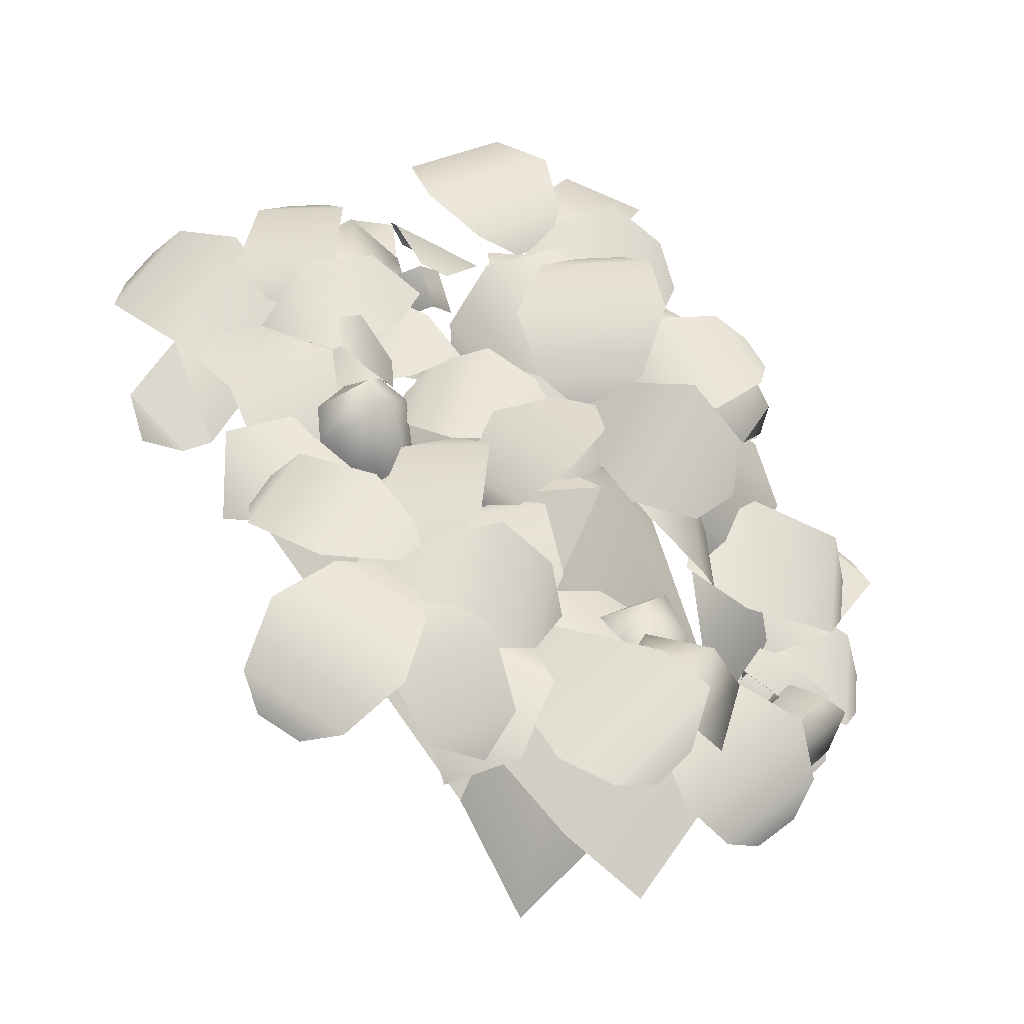
<metadata>
{"format":"obj","ext":"obj","renderer":"f3d","projection":"perspective","resolution":1024,"background":"white","views":[{"elev":58.0,"azim":78.9,"up":"+Y"}]}
</metadata>
<code>
g raspberry_bush
v -0.1111 0.8533 0.4791
v -0.2714 0.8522 0.5931
v -0.2871 0.8477 0.3586
v -0.03298 0.8435 0.5517
v -0.2714 0.8522 0.5931
v -0.1111 0.8533 0.4791
v -0.1879 0.8192 0.6911
v -0.02867 0.8361 0.6067
v -0.08289 0.8121 0.6803
v 0.3051 1.038e-07 -0.4125
v -0.006996 0.5035 -0.1971
v -0.3385 9.968e-08 -0.3658
v 0.5388 0.332 0.1966
v 0.02521 0.6848 0.4977
v -0.006996 0.5035 -0.1971
v -0.006996 0.5035 -0.1971
v 0.02521 0.6848 0.4977
v -0.4883 0.3788 0.2684
v -0.4842 0.8735 0.4448
v -0.2871 0.8477 0.3586
v -0.2714 0.8522 0.5931
v -0.3971 0.8333 0.6983
v -0.547 0.8423 0.5514
v -0.4685 0.8005 0.6752
v -0.5315 0.8043 0.6135
v -0.3727 0.8958 0.266
v -0.2982 0.8693 0.3469
v -0.3278 0.8614 0.4038
v -0.4224 0.87 0.451
v -0.5679 0.8437 0.3915
v -0.5239 0.8666 0.2274
v -0.5842 0.8222 0.3262
v -0.5656 0.8318 0.2572
v -0.3717 0.9083 0.3152
v -0.1671 0.8897 0.3016
v -0.2653 0.8669 0.4252
v -0.208 0.8749 0.1712
v -0.3703 0.8954 0.1907
v -0.2874 0.8611 0.1136
v -0.1671 0.8897 0.3016
v -0.1355 0.8777 0.5041
v -0.2679 0.852 0.4173
v 0.008831 0.8841 0.3091
v 0.02586 0.8659 0.4709
v 0.04793 0.848 0.3732
v 0.02564 0.9299 -0.2543
v 0.05747 0.8855 -0.1941
v 0.03986 0.8759 -0.124
v -0.02117 0.9045 -0.06791
v -0.0838 0.9714 -0.3195
v -0.1515 0.9348 -0.05008
v -0.2684 0.9146 -0.1204
v -0.2176 0.9421 -0.3225
v -0.2951 0.8828 -0.1982
v -0.2738 0.8944 -0.2832
v 0.1238 0.9056 -0.2638
v 0.08853 0.8761 -0.2161
v 0.03077 0.8758 -0.1999
v -0.02969 0.9048 -0.2207
v 0.1308 0.9322 -0.37
v -0.09113 0.9311 -0.3078
v -0.0918 0.9072 -0.4224
v 0.07472 0.908 -0.4691
v -0.05212 0.8732 -0.4746
v 0.01792 0.8736 -0.4943
v 0.04826 0.9352 -0.2288
v 0.1509 0.8717 -0.1349
v 0.04553 0.8776 -0.1363
v 0.09551 0.9662 -0.3322
v 0.2583 0.8654 -0.1832
v 0.2995 0.8347 -0.2975
v 0.1882 0.9036 -0.3994
v 0.2676 0.846 -0.3729
v 0.1386 0.9339 -0.1573
v 0.01431 0.8812 -0.08765
v 0.05822 0.8975 -0.157
v 0.2245 0.9681 -0.08072
v 0.02748 0.8846 0.02969
v 0.1209 0.8563 0.1003
v 0.2557 0.9135 0.02477
v 0.1975 0.8426 0.08513
v 0.07457 0.8595 -0.003623
v -0.06534 0.8325 -0.06935
v 0.03344 0.8204 -0.09876
v -0.1482 0.8412 0.005167
v 0.07356 0.8841 0.1094
v -0.1513 0.8159 0.1139
v 0.0004511 0.8452 0.1852
v -0.09356 0.7816 0.1986
v 0.7131 0.8159 0.04768
v 0.4873 0.7673 0.1192
v 0.4209 0.7776 0.02784
v 0.5613 0.8493 -0.172
v 0.7849 0.8187 -0.03708
v 0.647 0.8483 -0.2358
v 0.7376 0.8011 -0.1842
v 0.7836 0.7886 -0.115
v 0.4603 0.8191 0.1463
v 0.4587 0.7935 0.0853
v 0.497 0.7907 0.03923
v 0.5622 0.8117 0.02387
v 0.695 0.8017 0.1083
v 0.5662 0.8111 0.2632
v 0.6938 0.7467 0.2456
v 0.3534 0.8122 0.1605
v 0.3669 0.8327 -0.03424
v 0.4822 0.7695 0.06113
v 0.1908 0.7982 0.1294
v 0.2022 0.8153 -0.03403
v 0.1527 0.7767 0.03675
v 0.4026 0.7079 0.07056
v 0.5425 0.7248 0.007543
v 0.5013 0.7003 0.09876
v 0.5415 0.7317 -0.1035
v 0.3197 0.7049 -0.003603
v 0.3166 0.6622 -0.1165
v 0.4683 0.6805 -0.1849
v 0.3743 0.6141 -0.2063
v 0.1954 0.8833 0.4115
v 0.1337 0.8353 0.5528
v -0.01829 0.8926 0.522
v -0.03439 0.8844 0.4005
v 0.1118 0.878 0.3249
v 0.008631 0.8391 0.2947
v -0.08437 0.7765 -0.01223
v -0.1231 0.733 0.04445
v -0.1907 0.7349 0.07172
v -0.2641 0.7816 0.06024
v -0.3465 0.8405 -0.0289
v -0.08677 0.8331 -0.1336
v -0.3622 0.8382 -0.1659
v -0.1673 0.8326 -0.2445
v -0.3227 0.8047 -0.2373
v -0.2408 0.8024 -0.2703
v -0.08227 0.7424 0.06468
v -0.1283 0.7561 0.0287
v -0.1404 0.7949 -0.02856
v -0.01807 0.7585 0.06708
v -0.1011 0.8241 -0.1268
v 0.07563 0.7715 0.01141
v 0.1167 0.7494 -0.09515
v -0.0159 0.7888 -0.1989
v 0.09676 0.7253 -0.1589
v 0.04099 0.7419 -0.2026
v -0.08218 0.8403 0.03566
v -0.1111 0.7669 0.1667
v -0.1692 0.7948 0.0831
v -0.01258 0.7329 0.2219
v 0.03328 0.8494 0.01409
v 0.09494 0.6822 0.1824
v 0.1263 0.7618 0.04029
v 0.1606 0.6478 0.09263
v -0.113 0.8409 0.1576
v -0.2549 0.8306 0.1043
v -0.1593 0.8164 0.05876
v -0.3329 0.8292 0.193
v -0.1081 0.8455 0.2774
v -0.332 0.7723 0.2992
v -0.1781 0.7834 0.357
v -0.2725 0.706 0.371
v -0.3895 0.6892 -0.1013
v -0.1166 0.7387 -0.2859
v -0.1491 0.7488 -0.028
v -0.4651 0.5894 -0.3199
v -0.2649 0.6256 -0.4553
v -0.3871 0.5174 -0.4443
v 0.278 0.7935 0.3442
v 0.4351 0.7201 0.1183
v 0.4482 0.7945 0.2806
v 0.2433 0.5974 0.006945
v 0.07055 0.6781 0.2553
v 0.05188 0.4844 0.1077
v -0.4669 0.6773 0.4368
v -0.1793 0.7621 0.3016
v -0.268 0.8132 0.5487
v -0.5209 0.6269 0.3296
v -0.2055 0.7199 0.1813
v -0.4904 0.4938 0.1723
v -0.2746 0.5574 0.0709
v -0.3763 0.4625 0.0995
v -0.5034 0.3906 0.03072
v -0.3874 0.4575 -0.2827
v -0.2669 0.4823 -0.04575
v -0.6552 0.2999 -0.1056
v -0.5758 0.3457 -0.3203
v -0.629 0.3046 -0.2177
v 0.4568 0.4522 0.1509
v 0.2514 0.5363 -0.08087
v 0.4262 0.4481 -0.246
v 0.6573 0.3535 0.0148
v 0.634 0.3394 -0.2772
v 0.7834 0.2782 -0.1085
v -0.5863 0.5339 -0.05039
v -0.5235 0.596 0.02508
v -0.5463 0.6223 0.07388
v -0.6605 0.6196 0.1082
v -0.7679 0.4989 0.1079
v -0.7021 0.4229 -0.0328
v -0.758 0.429 0.08622
v -0.7303 0.397 0.02704
v 0.5388 0.332 0.1966
v -0.006996 0.5035 -0.1971
v 0.6688 -1.808e-08 0.1025
v 0.3051 1.038e-07 -0.4125
v -0.006996 0.5035 -0.1971
v -0.4883 0.3788 0.2684
v -0.6184 1.215e-08 0.196
v -0.3385 9.968e-08 -0.3658
v -0.6248 0.6648 0.1187
v -0.4827 0.6639 0.1316
v -0.4491 0.6671 0.1963
v -0.5156 0.675 0.3289
v -0.7127 0.5934 0.1945
v -0.6159 0.6024 0.3809
v -0.7373 0.5231 0.2752
v -0.6966 0.5268 0.3536
v 0.3731 0.5985 -0.3942
v 0.2635 0.5977 -0.3028
v 0.194 0.6008 -0.3248
v 0.1473 0.6087 -0.4656
v 0.4088 0.5102 -0.5609
v 0.2086 0.5192 -0.6242
v 0.2744 0.4606 -0.6276
v 0.3586 0.4568 -0.6009
v -0.08 0.6048 -0.3145
v -0.124 0.5943 -0.2566
v -0.1893 0.5971 -0.2481
v -0.2535 0.6124 -0.2918
v -0.05818 0.5853 -0.432
v -0.309 0.5962 -0.3992
v -0.1035 0.5152 -0.5235
v -0.2917 0.5234 -0.4989
v -0.2391 0.4704 -0.5268
v -0.1599 0.467 -0.5371
v 0.2263 0.5262 -0.4494
v 0.2598 0.5426 -0.3772
v 0.2564 0.5998 -0.3321
v 0.2173 0.6782 -0.3295
v 0.1174 0.5282 -0.5275
v 0.1044 0.7479 -0.3542
v -0.01682 0.5521 -0.5142
v -0.02655 0.717 -0.3841
v -0.0763 0.6465 -0.4021
v -0.07221 0.5771 -0.4568
v 0.2703 0.5054 -0.4504
v 0.4045 0.5212 -0.306
v 0.2606 0.5931 -0.3123
v 0.4564 0.3632 -0.3469
v 0.3437 0.3499 -0.468
v 0.3622 0.6832 -0.3259
v 0.2105 0.6493 -0.3469
v 0.2984 0.5943 -0.3432
v 0.1451 0.7369 -0.3237
v 0.3857 0.7908 -0.2905
v 0.3208 0.8548 -0.225
v 0.1562 0.818 -0.2477
v 0.2205 0.8602 -0.1752
v -0.6199 0.3806 -0.3169
v -0.4444 0.3607 -0.2247
v -0.4504 0.3757 -0.1536
v -0.6397 0.4292 -0.08576
v -0.7143 0.344 -0.3061
v -0.7319 0.3872 -0.1011
v -0.7645 0.3274 -0.1571
v -0.7571 0.3093 -0.2433
v -0.4776 0.3309 -0.1918
v -0.4577 0.3368 -0.3481
v -0.4353 0.3302 -0.2344
v -0.5952 0.3393 -0.2099
v -0.6901 0.2696 -0.3205
v -0.5681 0.2674 -0.4431
v -0.6195 0.2216 -0.4256
v -0.6708 0.2225 -0.3741
v -0.3483 0.3443 -0.403
v -0.2044 0.3157 -0.4462
v -0.2637 0.3365 -0.3799
v -0.1981 0.2716 -0.5553
v -0.4264 0.3171 -0.4869
v -0.2654 0.1862 -0.6176
v -0.4216 0.2173 -0.5708
v -0.3457 0.1666 -0.6156
v -0.00196 0.3469 -0.3097
v -0.07449 0.3349 -0.2855
v -0.1897 0.2771 -0.3696
v 0.04602 0.3161 -0.4483
v 0.01655 0.155 -0.5768
v -0.1925 0.1204 -0.507
v -0.1204 0.06418 -0.5338
v -0.03246 0.07874 -0.5632
v 0.3608 0.3607 -0.4432
v 0.3062 0.3757 -0.3972
v 0.1728 0.4292 -0.4346
v 0.3502 0.3806 -0.584
v 0.0713 0.3872 -0.5817
v 0.2287 0.344 -0.7143
v 0.154 0.3093 -0.7002
v 0.08786 0.3274 -0.6444
v 0.3355 0.3302 -0.4062
v 0.2668 0.3309 -0.4266
v 0.2262 0.3393 -0.5408
v 0.4495 0.3368 -0.4747
v 0.2995 0.2696 -0.6565
v 0.4975 0.2674 -0.5978
v 0.3685 0.2225 -0.6616
v 0.4517 0.2216 -0.637
v 0.3785 0.3871 -0.4891
v 0.4018 0.3705 -0.3388
v 0.3169 0.3667 -0.4014
v 0.5158 0.3562 -0.3123
v 0.4788 0.3824 -0.5506
v 0.5832 0.3078 -0.5273
v 0.6085 0.2899 -0.3643
v 0.6256 0.2704 -0.4428
v -0.4442 0.7484 -0.1715
v -0.4197 0.7634 -0.1045
v -0.4481 0.8051 -0.03281
v -0.5133 0.7653 -0.2109
v -0.5528 0.8287 0.04885
v -0.6471 0.7712 -0.2086
v -0.7492 0.7317 -0.1263
v -0.6785 0.7749 0.06693
v -0.7615 0.6969 -0.05133
v -0.7317 0.7151 0.02993
v -0.4614 0.7186 -0.1538
v -0.4552 0.7244 -0.3112
v -0.423 0.7178 -0.1998
v -0.5801 0.7269 -0.1615
v -0.6843 0.6573 -0.2635
v -0.5735 0.655 -0.3962
v -0.6698 0.6102 -0.3185
v -0.6232 0.6092 -0.3743
v -0.4813 0.7747 -0.2039
v -0.3321 0.7582 -0.1744
v -0.4199 0.7544 -0.116
v -0.2682 0.7439 -0.2725
v -0.5048 0.7701 -0.3192
v -0.4472 0.6955 -0.4093
v -0.2854 0.6776 -0.3774
v -0.3533 0.6581 -0.4203
v 0.5179 0.6008 -0.2532
v 0.6226 0.6093 -0.1647
v 0.5497 0.5977 -0.1885
v 0.5379 0.6176 -0.3366
v 0.7462 0.5877 -0.1865
v 0.6239 0.5997 -0.4349
v 0.8009 0.5102 -0.2574
v 0.7091 0.5192 -0.4438
v 0.7941 0.4568 -0.3212
v 0.7555 0.4606 -0.3996
v 0.3425 0.9717 0.3679
v 0.3455 0.9438 0.2937
v 0.3972 0.9406 0.2424
v 0.4799 0.9633 0.2316
v 0.4023 0.9886 0.4861
v 0.601 0.9764 0.2891
v 0.6616 0.9406 0.4055
v 0.5125 0.9498 0.5533
v 0.6414 0.904 0.4796
v 0.5787 0.9078 0.5418
v 0.1707 0.9578 0.2687
v 0.3016 0.9324 0.2
v 0.3478 0.9348 0.238
v 0.321 0.9656 0.3925
v 0.07969 0.9274 0.397
v 0.2131 0.9343 0.5068
v 0.153 0.8984 0.5008
v 0.09689 0.8955 0.4547
v 0.2296 0.9296 0.2857
v 0.2795 0.9629 0.09844
v 0.378 0.9231 0.2167
v 0.07957 0.8941 0.211
v 0.1215 0.922 0.0538
v 0.07062 0.8837 0.1083
v 0.3153 0.9571 0.1853
v 0.4548 0.937 0.2405
v 0.358 0.9366 0.2858
v 0.5325 0.9241 0.1528
v 0.3114 0.9559 0.06531
v 0.5253 0.8716 0.04986
v 0.374 0.8933 -0.01002
v 0.456 0.8437 -0.01242
v 0.4941 0.9332 0.121
v 0.5404 0.9419 0.3148
v 0.4021 0.9411 0.2452
v 0.6389 0.8719 0.1068
v 0.6778 0.8792 0.2694
v 0.7044 0.8373 0.174
v 0.08761 0.8404 0.2042
v 0.09627 0.8108 0.2728
v 0.05177 0.9134 0.3558
v 0.03435 0.9729 0.218
v -0.06685 0.831 0.1795
v 0.03728 0.7698 0.185
v -0.08726 0.8853 0.2257
v -0.01627 0.9849 0.2527
v -0.004057 0.9431 0.3494
v -0.07504 0.8436 0.3223
v -0.04944 0.7715 0.3173
v -0.1793 0.9659 0.2402
v -0.1314 0.8718 0.194
v -0.06311 0.8821 0.2026
v -0.0444 0.9867 0.2511
v -0.08496 1.007 0.289
v -0.1612 0.9935 0.2836
v -0.1282 0.8244 0.2281
v -0.1014 0.8398 0.2017
v -0.1314 0.8718 0.194
v -0.06311 0.8821 0.2026
v -0.4741 0.742 0.1306
v -0.3998 0.7321 0.1257
v -0.3502 0.8359 0.2043
v -0.4997 0.8559 0.2142
v -0.3689 0.8479 0.2638
v -0.4671 0.8619 0.2838
v -0.5316 0.7061 0.2964
v -0.4788 0.6584 0.1601
v -0.4067 0.7687 0.05955
v -0.3385 0.7147 0.04633
v -0.2989 0.7987 0.08793
v -0.3628 0.8492 0.1003
v -0.3714 0.815 0.1673
v -0.4159 0.7321 0.1311
v -0.4159 0.7321 0.1311
v -0.4054 0.6675 0.06259
v -0.4067 0.7687 0.05955
v -0.3385 0.7147 0.04633
v -0.09047 0.7342 -0.4293
v -0.01852 0.6994 -0.4829
v 0.04167 0.7706 -0.5053
v -0.01261 0.893 -0.4537
v 0.1046 0.7581 -0.4408
v -0.08645 0.787 -0.3774
v 0.0962 0.8454 -0.3603
v -0.03184 0.8984 -0.3945
v 0.04448 0.8649 -0.3289
v 0.04448 0.8649 -0.3289
v -0.0266 0.8345 -0.3433
v -0.03184 0.8984 -0.3945
v -0.08645 0.787 -0.3774
v -0.01852 0.6994 -0.4829
v 0.0577 0.7066 -0.4906
v 0.04167 0.7706 -0.5053
v 0.1046 0.7581 -0.4408
v -0.136 0.7603 -0.4309
v -0.08477 0.7128 -0.4064
v -0.05202 0.7658 -0.356
v -0.1153 0.8543 -0.4001
v -0.06453 0.8122 -0.322
v -0.1089 0.8743 -0.353
v -0.1982 0.8157 -0.3426
v -0.191 0.7479 -0.3992
v -0.167 0.8472 -0.3126
v -0.06453 0.8122 -0.322
v -0.1136 0.8389 -0.3098
v -0.1089 0.8743 -0.353
v -0.167 0.8472 -0.3126
v -0.191 0.7479 -0.3992
v -0.1465 0.7011 -0.4227
v -0.136 0.7603 -0.4309
v -0.08477 0.7128 -0.4064
v 0.5711 0.8302 -0.1495
v 0.5464 0.7156 -0.08727
v 0.4686 0.7474 -0.1658
v 0.5575 0.8171 -0.2677
v 0.6908 0.7979 -0.197
v 0.5779 0.6956 -0.3192
v 0.5016 0.6358 -0.2317
v 0.6923 0.6792 -0.2585
v 0.6056 0.5999 -0.277
v -0.334 0.4892 -0.3459
v -0.3518 0.4065 -0.301
v -0.4078 0.4294 -0.3576
v -0.3438 0.4797 -0.4311
v -0.2477 0.4659 -0.3801
v -0.3291 0.3921 -0.4682
v -0.3841 0.349 -0.4051
v -0.2465 0.3803 -0.4245
v -0.3091 0.3231 -0.4378
v 0.6199 0.4347 -0.5055
v 0.6522 0.4313 -0.4521
v 0.665 0.5428 -0.4234
v 0.6001 0.5496 -0.5307
v 0.5798 0.5824 -0.4958
v 0.6253 0.5776 -0.4205
v 0.5088 0.5211 -0.4505
v 0.4989 0.4623 -0.4662
v 0.5696 0.3913 -0.4734
v 0.5696 0.3913 -0.4734
v 0.6161 0.395 -0.466
v 0.6199 0.4347 -0.5055
v 0.6522 0.4313 -0.4521
v 0.5124 0.4248 -0.3937
v 0.5389 0.4082 -0.3556
v 0.5853 0.4813 -0.3519
v 0.5319 0.5147 -0.4286
v 0.5747 0.5298 -0.3552
v 0.4776 0.4279 -0.3648
v 0.5373 0.5532 -0.4089
v 0.4619 0.5209 -0.3704
v 0.4882 0.5576 -0.3681
v 0.4776 0.4279 -0.3648
v 0.5055 0.4032 -0.3601
v 0.5124 0.4248 -0.3937
v 0.5389 0.4082 -0.3556
v -0.03298 0.8435 0.5517
v -0.1879 0.8192 0.6911
v -0.2714 0.8522 0.5931
v -0.02867 0.8361 0.6067
v -0.4044 0.6484 0.1552
v -0.441 0.6833 0.1257
v -0.4788 0.6584 0.1601
v -0.3998 0.7321 0.1257
v -0.4741 0.742 0.1306
v -0.2989 0.7987 0.08793
v -0.3075 0.7645 0.1549
v -0.3302 0.8168 0.1323
v -0.3628 0.8492 0.1003
v -0.3714 0.815 0.1673
v 0.4713 0.7368 -0.1251
v 0.4151 0.7649 -0.1756
v 0.5022 0.7214 -0.2077
v 0.448 0.6682 -0.2563
v 0.3732 0.7056 -0.2288
v 0.3783 0.6333 -0.2377
v 0.3939 0.7004 -0.09886
v 0.4151 0.7649 -0.1756
v 0.355 0.6502 -0.1628
v 0.3732 0.7056 -0.2288
v -0.4282 0.4465 -0.2912
v -0.4638 0.4873 -0.3862
v -0.3904 0.4277 -0.3921
v -0.4566 0.3627 -0.4515
v -0.53 0.4744 -0.3197
v -0.5228 0.402 -0.2591
v -0.5765 0.4028 -0.3893
v -0.5703 0.3406 -0.3373
v -0.5419 0.32 -0.4288
v -0.5197 0.4138 -0.4465
v 0.6253 0.5776 -0.4205
v 0.5544 0.5163 -0.3753
v 0.5636 0.5604 -0.4333
v 0.5798 0.5824 -0.4958
v 0.5088 0.5211 -0.4505
v 0.5747 0.5298 -0.3552
v 0.5257 0.5341 -0.3144
v 0.5333 0.5537 -0.3618
v 0.5373 0.5532 -0.4089
v 0.4882 0.5576 -0.3681
v -0.004057 0.9431 0.3494
v -0.07504 0.8436 0.3223
v -0.05464 0.9241 0.2922
v -0.01627 0.9849 0.2527
v -0.08726 0.8853 0.2257
g raspberry_bush_0
f 3 2 1
f 6 5 4
f 9 8 7
f 12 11 10
f 15 14 13
f 18 17 16
f 21 20 19
f 22 21 19
f 19 23 22
f 24 22 23
f 23 25 24
f 28 27 26
f 29 28 26
f 30 29 26
f 26 31 30
f 32 30 31
f 31 33 32
f 36 35 34
f 34 35 37
f 37 38 34
f 39 38 37
f 42 41 40
f 43 40 41
f 41 44 43
f 45 43 44
f 48 47 46
f 49 48 46
f 49 46 50
f 50 51 49
f 52 51 50
f 50 53 52
f 54 52 53
f 53 55 54
f 58 57 56
f 59 58 56
f 59 56 60
f 60 61 59
f 62 61 60
f 60 63 62
f 64 62 63
f 63 65 64
f 68 67 66
f 69 66 67
f 67 70 69
f 70 71 69
f 71 72 69
f 73 72 71
f 76 75 74
f 77 74 75
f 78 77 75
f 78 79 77
f 80 77 79
f 81 80 79
f 84 83 82
f 82 83 85
f 85 86 82
f 85 87 86
f 87 88 86
f 89 88 87
f 92 91 90
f 90 93 92
f 90 94 93
f 94 95 93
f 96 95 94
f 94 97 96
f 100 99 98
f 101 100 98
f 101 98 102
f 102 98 103
f 104 102 103
f 107 106 105
f 108 105 106
f 106 109 108
f 110 108 109
f 113 112 111
f 111 112 114
f 114 115 111
f 116 115 114
f 114 117 116
f 118 116 117
f 121 120 119
f 122 121 119
f 119 123 122
f 124 122 123
f 127 126 125
f 128 127 125
f 129 128 125
f 129 125 130
f 131 129 130
f 130 132 131
f 133 131 132
f 132 134 133
f 137 136 135
f 135 138 137
f 139 137 138
f 138 140 139
f 140 141 139
f 142 139 141
f 141 143 142
f 143 144 142
f 147 146 145
f 145 146 148
f 148 149 145
f 149 148 150
f 150 151 149
f 152 151 150
f 155 154 153
f 153 154 156
f 156 157 153
f 156 158 157
f 158 159 157
f 160 159 158
f 163 162 161
f 164 161 162
f 162 165 164
f 166 164 165
f 169 168 167
f 167 168 170
f 170 171 167
f 172 171 170
f 175 174 173
f 174 176 173
f 174 177 176
f 178 176 177
f 177 179 178
f 180 178 179
f 183 182 181
f 184 181 182
f 182 185 184
f 186 184 185
f 189 188 187
f 187 190 189
f 191 189 190
f 190 192 191
f 195 194 193
f 193 196 195
f 197 196 193
f 193 198 197
f 199 197 198
f 198 200 199
f 203 202 201
f 204 202 203
f 207 206 205
f 205 208 207
f 211 210 209
f 212 211 209
f 212 209 213
f 214 212 213
f 213 215 214
f 215 216 214
f 219 218 217
f 220 219 217
f 220 217 221
f 222 220 221
f 223 222 221
f 221 224 223
f 227 226 225
f 228 227 225
f 228 225 229
f 229 230 228
f 230 229 231
f 231 232 230
f 233 232 231
f 231 234 233
f 237 236 235
f 238 237 235
f 238 235 239
f 239 240 238
f 240 239 241
f 241 242 240
f 243 242 241
f 241 244 243
f 247 246 245
f 246 248 245
f 248 249 245
f 252 251 250
f 250 251 253
f 253 254 250
f 255 254 253
f 253 256 255
f 257 255 256
f 260 259 258
f 258 261 260
f 258 262 261
f 263 261 262
f 264 263 262
f 262 265 264
f 268 267 266
f 267 269 266
f 270 269 267
f 267 271 270
f 271 272 270
f 272 273 270
f 276 275 274
f 274 275 277
f 277 278 274
f 277 279 278
f 279 280 278
f 281 280 279
f 284 283 282
f 282 285 284
f 285 286 284
f 286 287 284
f 288 287 286
f 286 289 288
f 292 291 290
f 290 293 292
f 294 292 293
f 293 295 294
f 295 296 294
f 296 297 294
f 300 299 298
f 298 301 300
f 302 300 301
f 301 303 302
f 304 302 303
f 303 305 304
f 308 307 306
f 306 307 309
f 309 310 306
f 311 310 309
f 309 312 311
f 313 311 312
f 316 315 314
f 314 317 316
f 316 317 318
f 318 317 319
f 318 319 320
f 321 318 320
f 320 322 321
f 322 323 321
f 326 325 324
f 325 327 324
f 328 327 325
f 325 329 328
f 330 328 329
f 329 331 330
f 334 333 332
f 332 333 335
f 335 336 332
f 337 336 335
f 335 338 337
f 339 337 338
f 342 341 340
f 341 343 340
f 343 341 344
f 344 345 343
f 344 346 345
f 346 347 345
f 346 348 347
f 348 349 347
f 352 351 350
f 353 352 350
f 353 350 354
f 354 355 353
f 356 355 354
f 354 357 356
f 358 356 357
f 357 359 358
f 362 361 360
f 362 360 363
f 363 360 364
f 364 365 363
f 366 365 364
f 364 367 366
f 370 369 368
f 371 368 369
f 369 372 371
f 373 371 372
f 376 375 374
f 374 375 377
f 377 378 374
f 378 377 379
f 380 378 379
f 381 380 379
f 384 383 382
f 385 382 383
f 383 386 385
f 387 385 386
f 390 389 388
f 388 391 390
f 392 391 388
f 388 393 392
f 391 392 394
f 394 395 391
f 390 391 395
f 395 396 390
f 390 396 397
f 397 398 390
f 401 400 399
f 402 401 399
f 403 402 399
f 399 404 403
f 407 406 405
f 408 406 407
f 411 410 409
f 409 412 411
f 413 411 412
f 412 414 413
f 415 414 412
f 415 412 409
f 415 409 416
f 419 418 417
f 417 420 419
f 421 420 417
f 417 422 421
f 425 424 423
f 426 424 425
f 429 428 427
f 427 430 429
f 429 430 431
f 427 432 430
f 431 430 433
f 432 434 430
f 430 434 433
f 435 433 434
f 438 437 436
f 439 437 438
f 442 441 440
f 443 441 442
f 446 445 444
f 444 447 446
f 448 446 447
f 447 449 448
f 447 444 450
f 449 447 450
f 444 451 450
f 450 452 449
f 455 454 453
f 456 454 455
f 459 458 457
f 460 458 459
f 463 462 461
f 464 463 461
f 465 464 461
f 463 464 466
f 465 466 464
f 466 467 463
f 468 466 465
f 467 466 469
f 466 468 469
f 472 471 470
f 473 472 470
f 474 473 470
f 472 473 475
f 474 475 473
f 475 476 472
f 477 475 474
f 476 475 478
f 475 477 478
f 481 480 479
f 479 482 481
f 482 483 481
f 483 484 481
f 485 483 482
f 482 486 485
f 486 482 479
f 479 487 486
f 490 489 488
f 491 489 490
f 494 493 492
f 492 495 494
f 496 494 495
f 495 492 497
f 495 498 496
f 497 499 495
f 498 495 500
f 499 500 495
f 503 502 501
f 504 502 503
f 507 506 505
f 506 508 505
f 511 510 509
f 512 509 510
f 513 510 511
f 512 510 513
f 516 515 514
f 517 516 514
f 518 515 516
f 518 516 517
f 521 520 519
f 520 521 522
f 522 523 520
f 523 522 524
f 526 525 519
f 527 525 526
f 527 528 524
f 526 528 527
f 531 530 529
f 530 531 532
f 530 533 529
f 533 534 529
f 534 533 535
f 533 530 535
f 535 536 534
f 536 535 537
f 532 538 530
f 538 532 537
f 538 535 530
f 535 538 537
f 541 540 539
f 542 541 539
f 543 540 541
f 543 541 542
f 546 545 544
f 547 546 544
f 548 545 546
f 548 546 547
f 551 550 549
f 552 551 549
f 553 550 551
f 553 551 552

</code>
